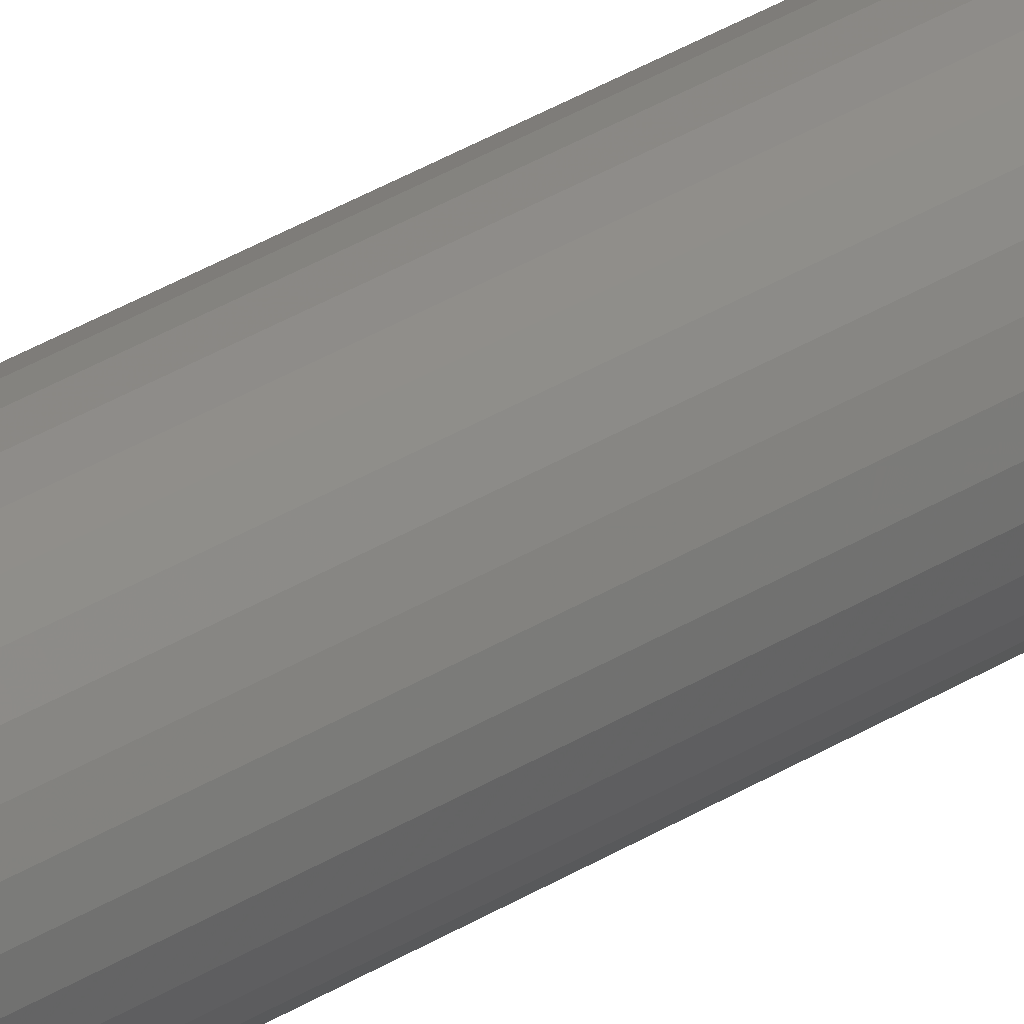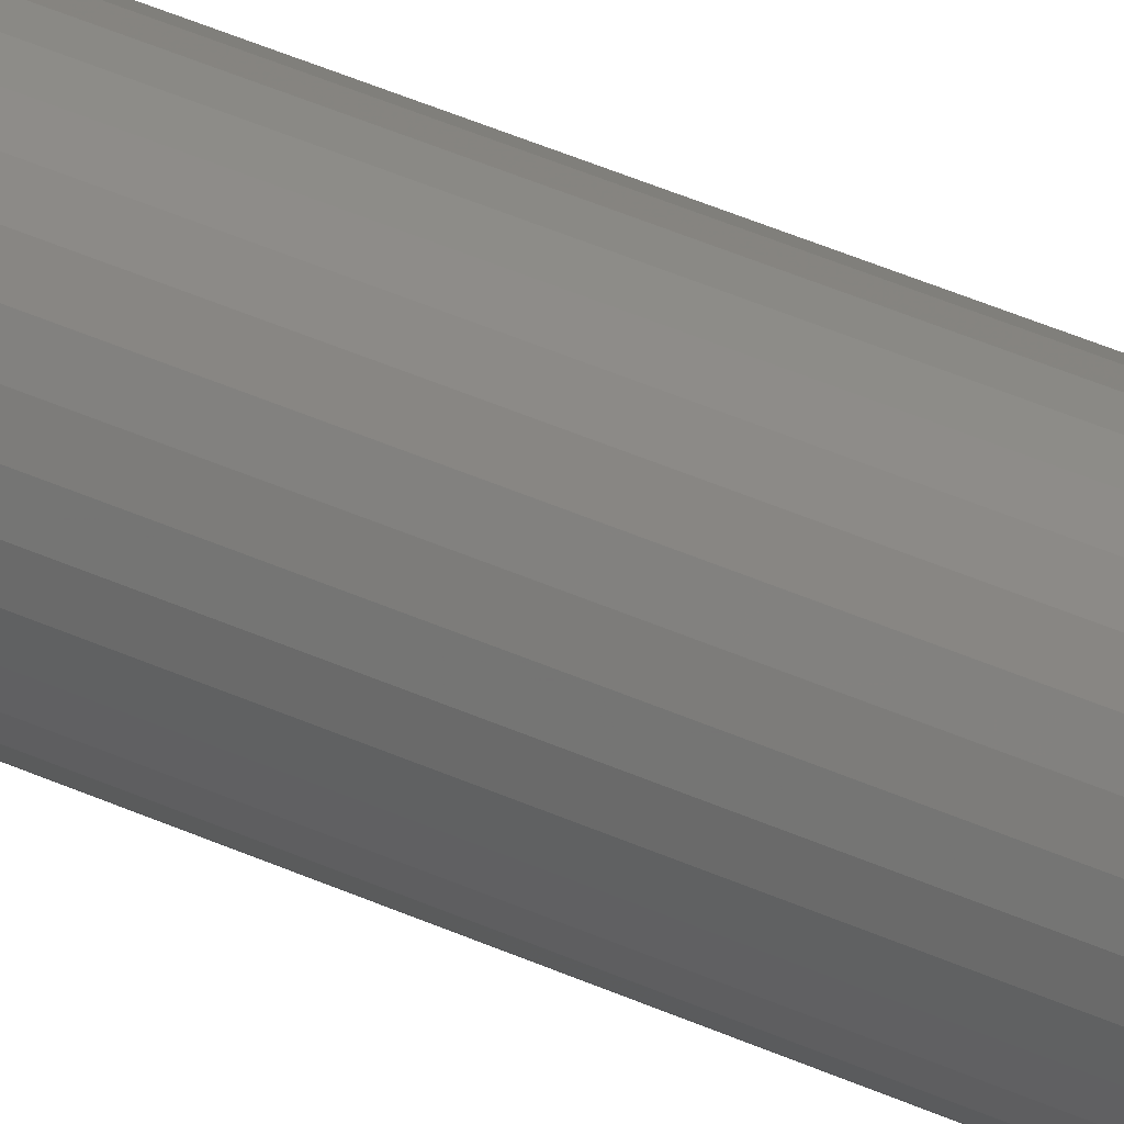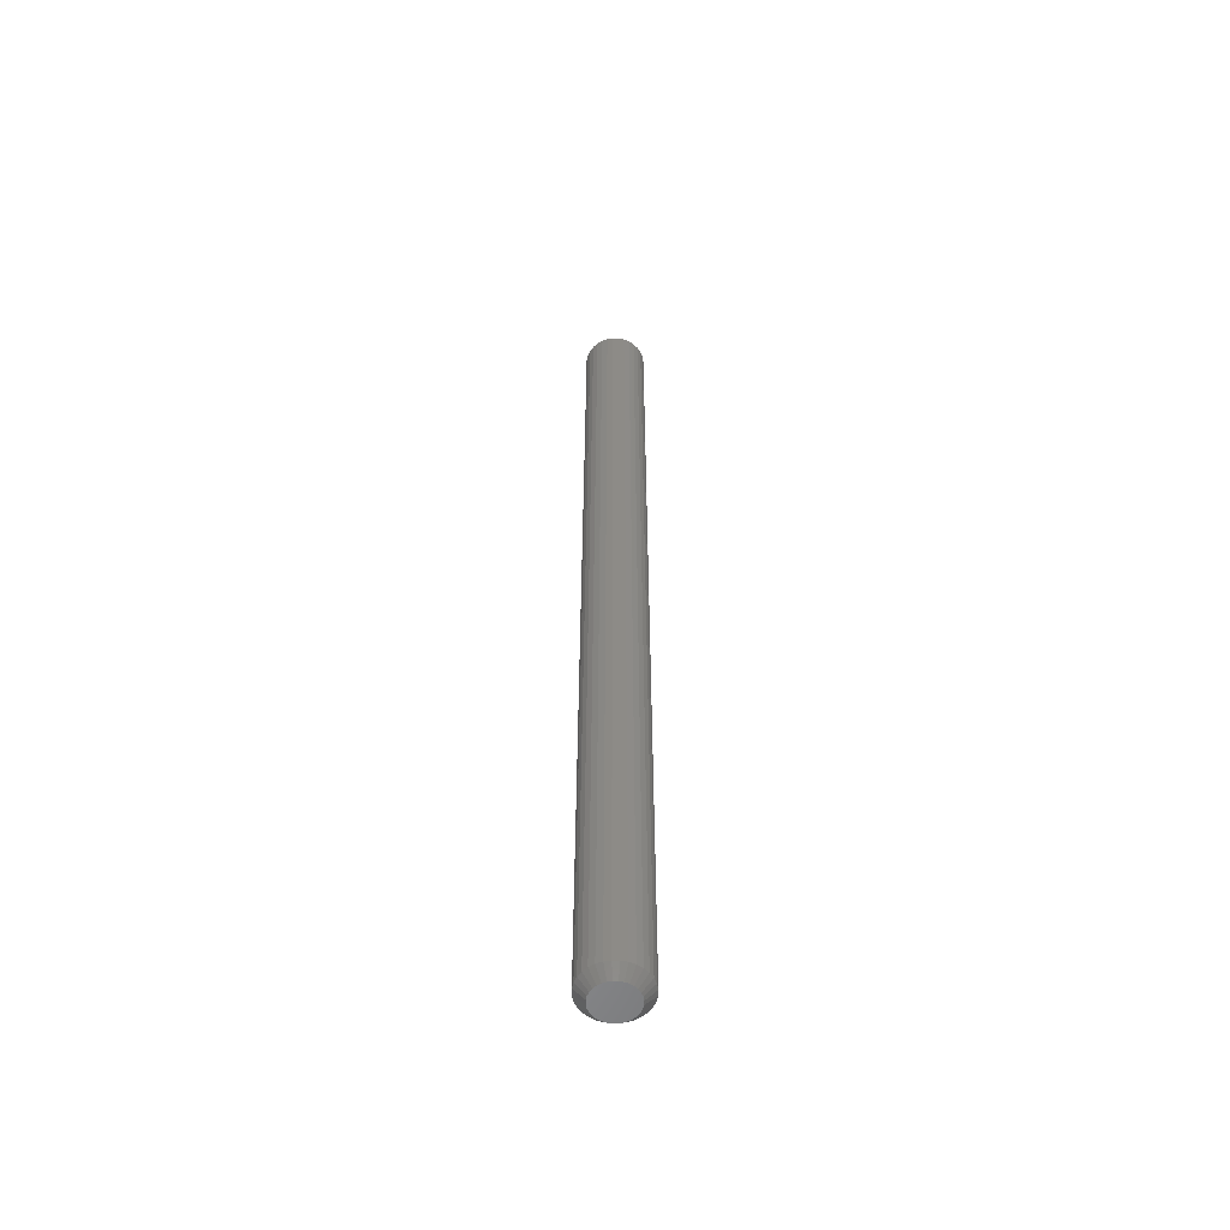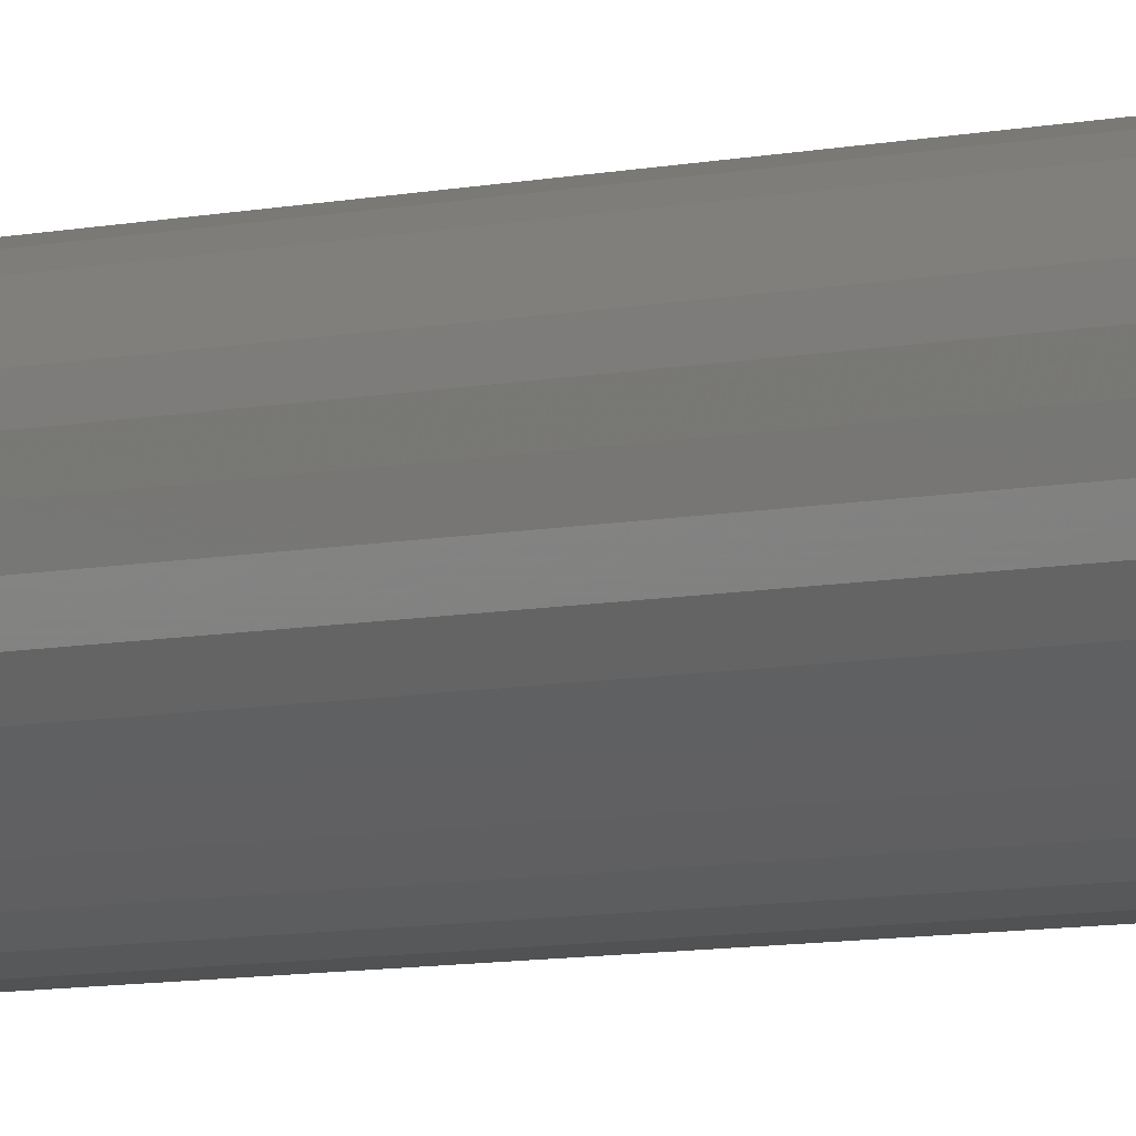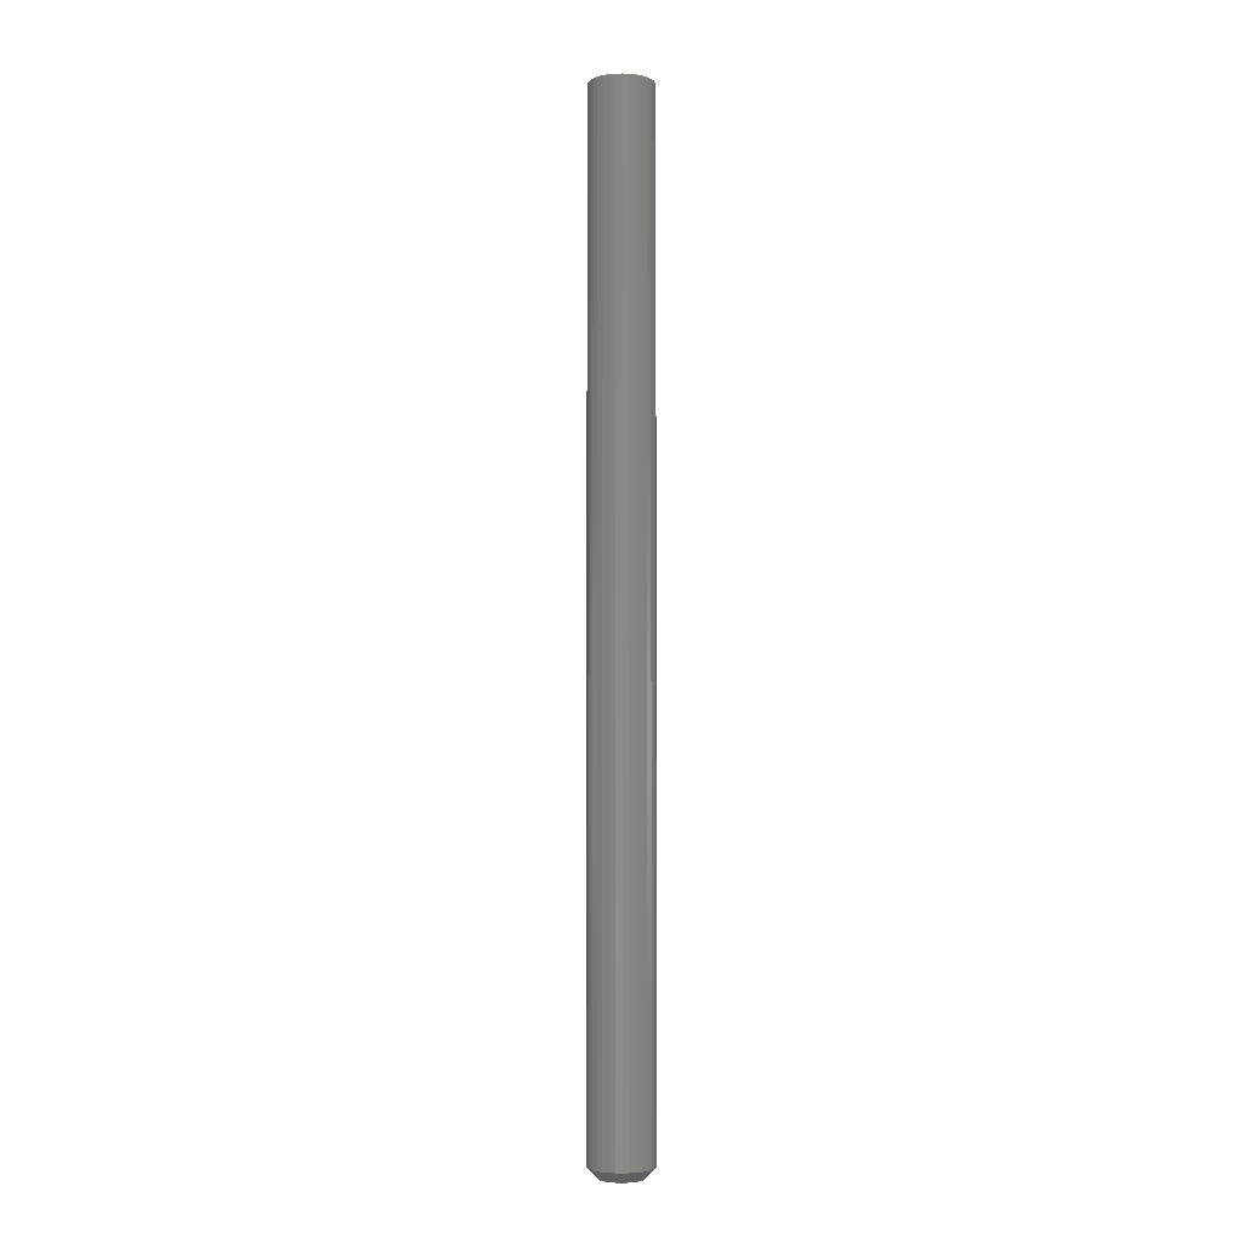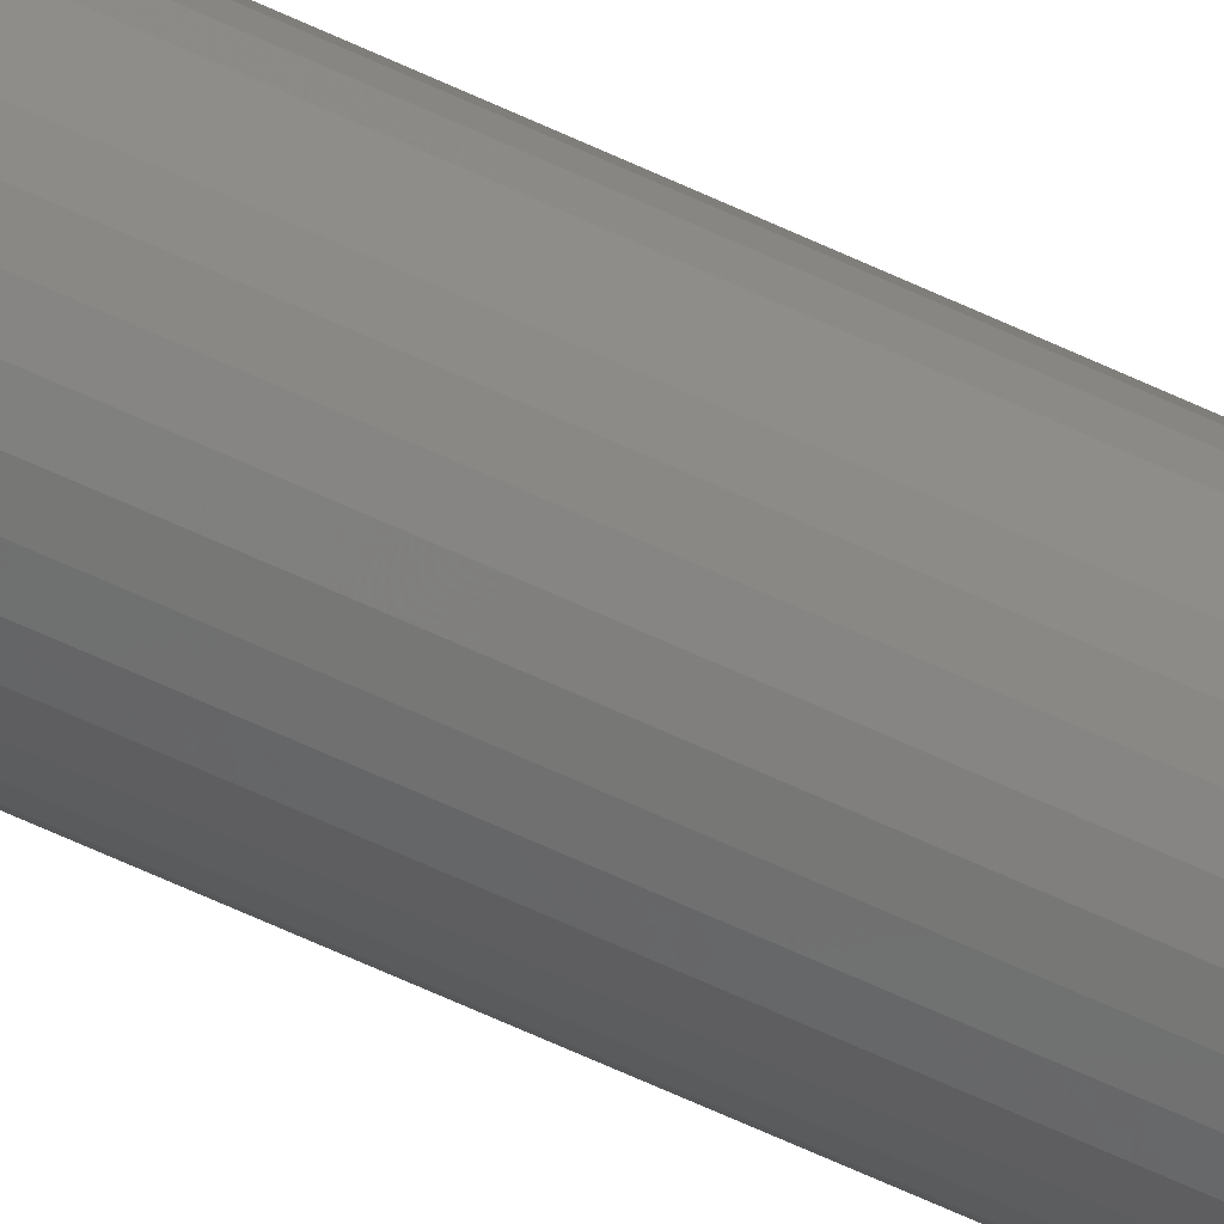
<metadata>
{"format":"stl","ext":"stl","renderer":"f3d","projection":"perspective","resolution":1024,"background":"white","views":[{"elev":33.0,"azim":48.9,"up":"+Z"},{"elev":32.5,"azim":-55.7,"up":"+Z"},{"elev":-55.8,"azim":128.1,"up":"+Y"},{"elev":-3.4,"azim":144.6,"up":"+Z"},{"elev":-4.1,"azim":43.7,"up":"+Y"},{"elev":-64.5,"azim":-115.2,"up":"+Z"}]}
</metadata>
<code>
# stl→obj: 96 verts, 188 faces
v 0.1234 -0.75 0.1234
v 0.1007 -0.75 0.1234
v 0.09876 -0.75 0.121
v 0.1254 -0.75 0.121
v 0.09727 -0.75 0.1182
v 0.1269 -0.75 0.1182
v 0.1269 -0.75 0.106
v 0.09876 -0.75 0.1032
v 0.1254 -0.75 0.1032
v 0.1007 -0.75 0.1007
v 0.1234 -0.75 0.1007
v 0.1032 -0.75 0.09876
v 0.121 -0.75 0.09876
v 0.106 -0.75 0.09727
v 0.109 -0.75 0.09636
v 0.1182 -0.75 0.09727
v 0.1121 -0.75 0.09605
v 0.1152 -0.75 0.09636
v 0.121 -0.75 0.1254
v 0.1182 -0.75 0.1269
v 0.1152 -0.75 0.1278
v 0.1121 -0.75 0.1281
v 0.109 -0.75 0.1278
v 0.106 -0.75 0.1269
v 0.1032 -0.75 0.1254
v 0.1278 -0.75 0.1152
v 0.09636 -0.75 0.1152
v 0.1281 -0.75 0.1121
v 0.09605 -0.75 0.1121
v 0.1278 -0.75 0.109
v 0.09636 -0.75 0.109
v 0.09727 -0.75 0.106
v 0.1359 5.684e-17 0.1121
v 0.1359 -0.7422 0.1121
v 0.1355 5.655e-17 0.1074
v 0.1355 -0.7422 0.1074
v 0.1341 5.623e-17 0.103
v 0.1341 -0.7422 0.103
v 0.1319 5.588e-17 0.09884
v 0.1319 -0.7422 0.09884
v 0.129 5.551e-17 0.09523
v 0.129 -0.7422 0.09523
v 0.1253 5.515e-17 0.09226
v 0.1253 -0.7422 0.09226
v 0.1212 5.479e-17 0.09006
v 0.1212 -0.7422 0.09006
v 0.1167 5.447e-17 0.0887
v 0.1167 -0.7422 0.0887
v 0.1121 5.419e-17 0.08824
v 0.1121 -0.7422 0.08824
v 0.1074 5.395e-17 0.0887
v 0.1074 -0.7422 0.0887
v 0.103 5.378e-17 0.09006
v 0.103 -0.7422 0.09006
v 0.09884 5.367e-17 0.09226
v 0.09884 -0.7422 0.09226
v 0.09523 5.364e-17 0.09523
v 0.09523 -0.7422 0.09523
v 0.09226 5.367e-17 0.09884
v 0.09226 -0.7422 0.09884
v 0.09006 5.378e-17 0.103
v 0.09006 -0.7422 0.103
v 0.0887 5.395e-17 0.1074
v 0.0887 -0.7422 0.1074
v 0.08824 5.419e-17 0.1121
v 0.08824 -0.7422 0.1121
v 0.0887 5.447e-17 0.1167
v 0.0887 -0.7422 0.1167
v 0.09006 5.479e-17 0.1212
v 0.09006 -0.7422 0.1212
v 0.09226 5.515e-17 0.1253
v 0.09226 -0.7422 0.1253
v 0.09523 5.551e-17 0.129
v 0.09523 -0.7422 0.129
v 0.09884 5.588e-17 0.1319
v 0.09884 -0.7422 0.1319
v 0.103 5.623e-17 0.1341
v 0.103 -0.7422 0.1341
v 0.1074 5.655e-17 0.1355
v 0.1074 -0.7422 0.1355
v 0.1121 5.684e-17 0.1359
v 0.1121 -0.7422 0.1359
v 0.1167 5.707e-17 0.1355
v 0.1167 -0.7422 0.1355
v 0.1212 5.724e-17 0.1341
v 0.1212 -0.7422 0.1341
v 0.1253 5.735e-17 0.1319
v 0.1253 -0.7422 0.1319
v 0.129 5.738e-17 0.129
v 0.129 -0.7422 0.129
v 0.1319 5.735e-17 0.1253
v 0.1319 -0.7422 0.1253
v 0.1341 5.724e-17 0.1212
v 0.1341 -0.7422 0.1212
v 0.1355 5.707e-17 0.1167
v 0.1355 -0.7422 0.1167
f 1 2 3
f 1 3 4
f 4 3 5
f 4 5 6
f 7 8 9
f 9 8 10
f 9 10 11
f 11 10 12
f 11 12 13
f 12 14 13
f 13 14 15
f 13 15 16
f 15 17 16
f 16 17 18
f 19 20 21
f 19 21 22
f 19 22 23
f 19 23 24
f 19 24 25
f 19 25 2
f 19 2 1
f 6 5 26
f 26 5 27
f 26 27 28
f 28 27 29
f 28 29 30
f 30 29 31
f 30 31 7
f 7 31 32
f 7 32 8
f 33 34 35
f 35 34 36
f 35 36 37
f 37 36 38
f 37 38 39
f 39 38 40
f 39 40 41
f 41 40 42
f 41 42 43
f 43 42 44
f 43 44 45
f 45 44 46
f 45 46 47
f 47 46 48
f 47 48 49
f 49 48 50
f 49 50 51
f 51 50 52
f 51 52 53
f 53 52 54
f 53 54 55
f 55 54 56
f 55 56 57
f 57 56 58
f 57 58 59
f 59 58 60
f 59 60 61
f 61 60 62
f 61 62 63
f 63 62 64
f 63 64 65
f 65 64 66
f 65 66 67
f 67 66 68
f 67 68 69
f 69 68 70
f 69 70 71
f 71 70 72
f 71 72 73
f 73 72 74
f 73 74 75
f 75 74 76
f 75 76 77
f 77 76 78
f 77 78 79
f 79 78 80
f 79 80 81
f 81 80 82
f 81 82 83
f 83 82 84
f 83 84 85
f 85 84 86
f 85 86 87
f 87 86 88
f 87 88 89
f 89 88 90
f 89 90 91
f 91 90 92
f 91 92 93
f 93 92 94
f 93 94 95
f 95 94 96
f 95 96 33
f 33 96 34
f 29 27 66
f 27 68 66
f 34 96 28
f 96 26 28
f 96 94 6
f 26 96 6
f 92 90 4
f 4 94 92
f 6 94 4
f 88 86 20
f 19 88 20
f 19 1 88
f 84 82 21
f 21 86 84
f 20 86 21
f 80 78 24
f 23 80 24
f 23 22 80
f 76 74 25
f 25 78 76
f 24 78 25
f 72 70 5
f 3 72 5
f 3 2 72
f 27 70 68
f 5 70 27
f 1 4 90
f 90 88 1
f 22 21 82
f 82 80 22
f 2 25 74
f 74 72 2
f 28 30 34
f 30 36 34
f 66 64 29
f 64 31 29
f 64 62 32
f 31 64 32
f 60 58 8
f 8 62 60
f 32 62 8
f 56 54 14
f 12 56 14
f 12 10 56
f 52 50 15
f 15 54 52
f 14 54 15
f 48 46 16
f 18 48 16
f 18 17 48
f 44 42 13
f 13 46 44
f 16 46 13
f 40 38 7
f 9 40 7
f 9 11 40
f 30 38 36
f 7 38 30
f 10 8 58
f 58 56 10
f 17 15 50
f 50 48 17
f 11 13 42
f 42 40 11
f 77 79 81
f 77 81 83
f 85 77 83
f 75 77 85
f 87 75 85
f 73 75 87
f 89 73 87
f 71 73 89
f 91 71 89
f 69 71 91
f 93 69 91
f 67 69 93
f 95 67 93
f 37 61 35
f 59 61 37
f 39 59 37
f 57 59 39
f 41 57 39
f 55 57 41
f 43 55 41
f 53 55 43
f 45 53 43
f 51 53 45
f 49 51 45
f 47 49 45
f 61 63 35
f 35 63 65
f 35 65 33
f 33 65 67
f 33 67 95

</code>
